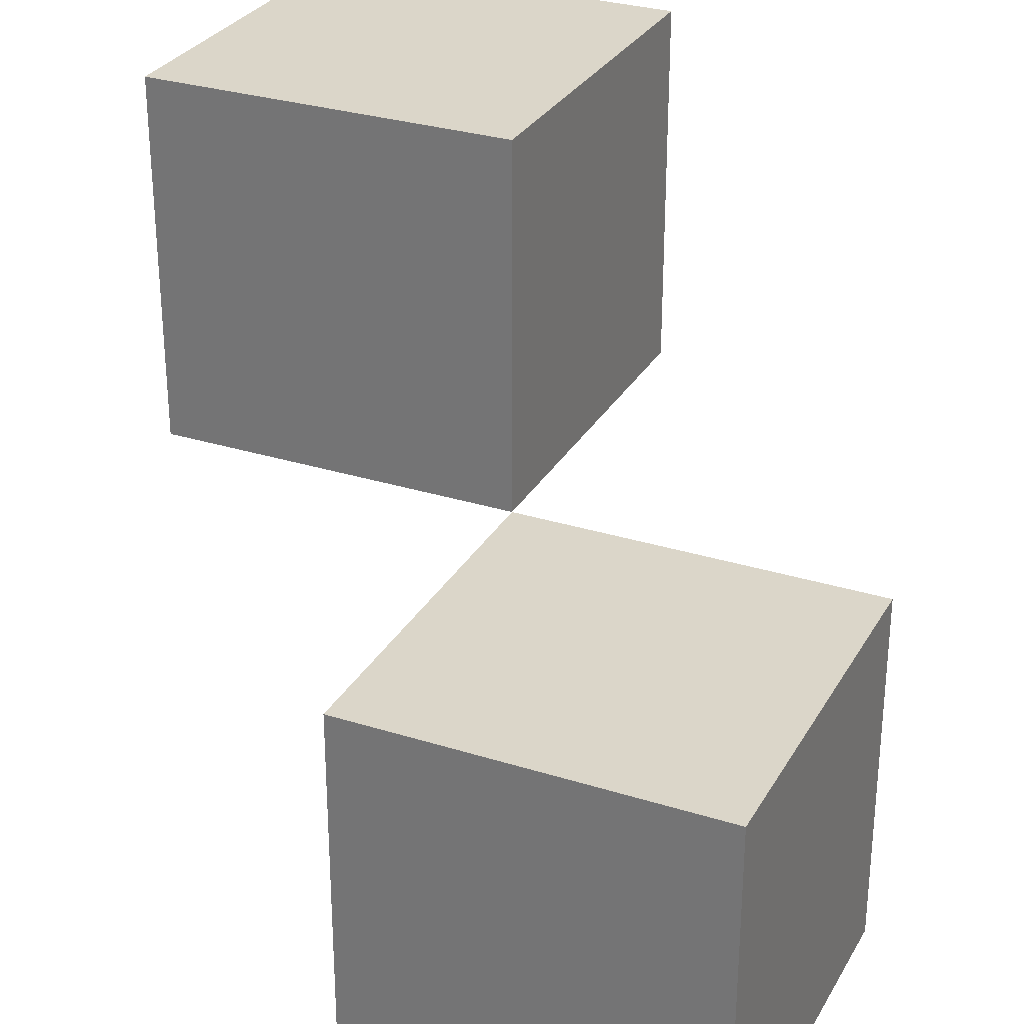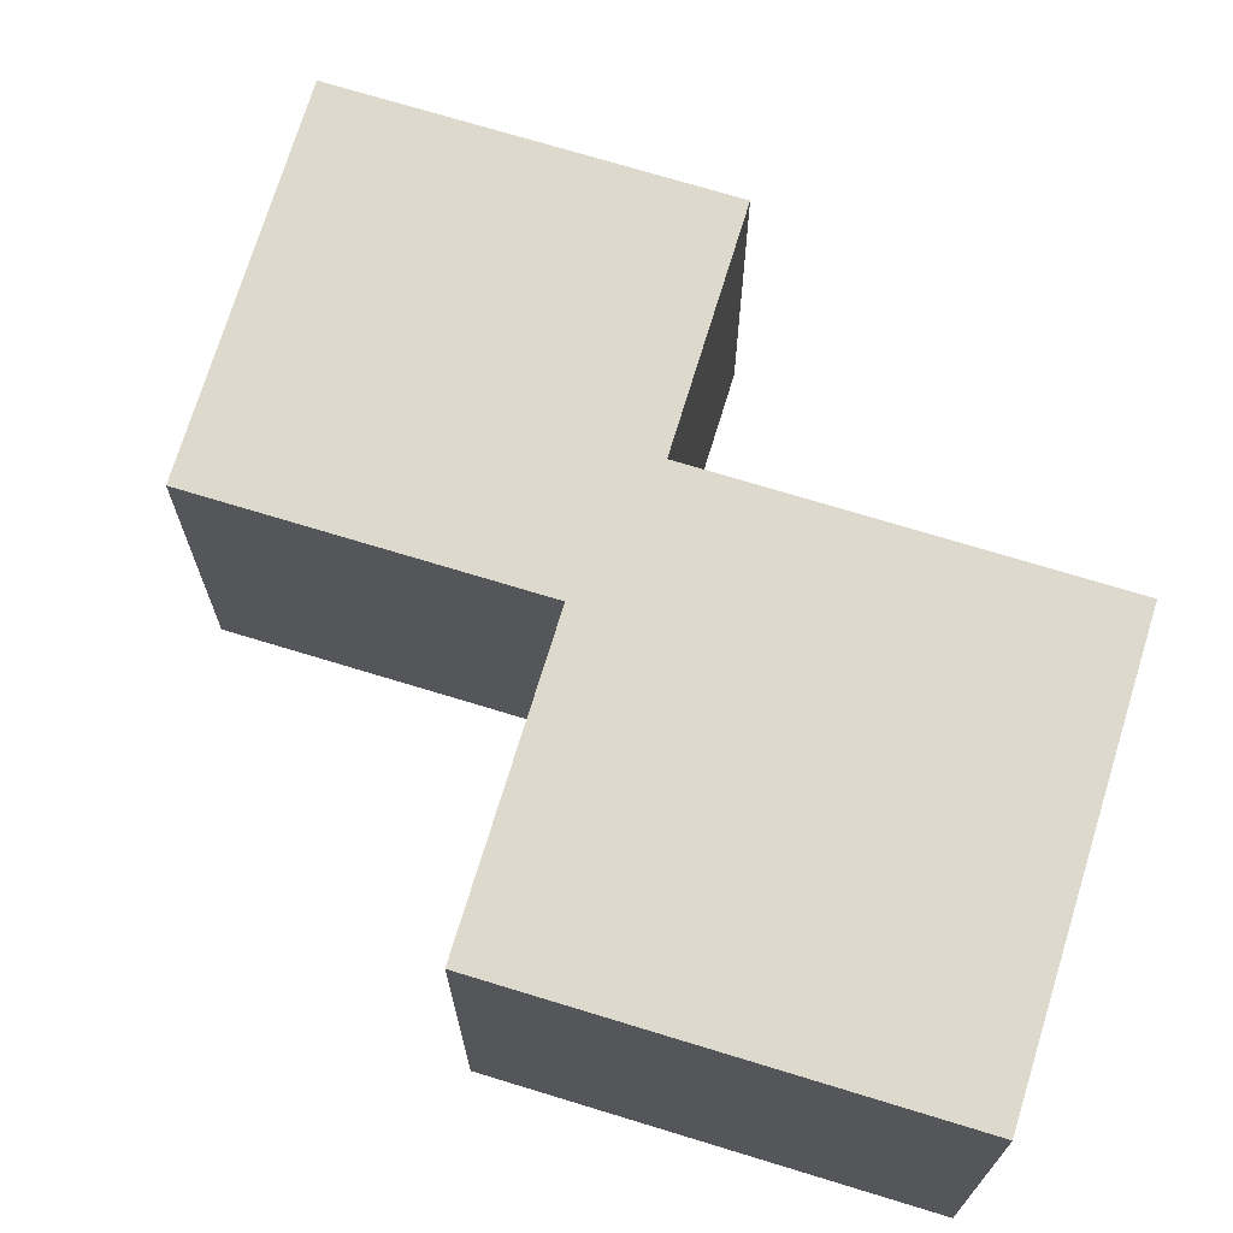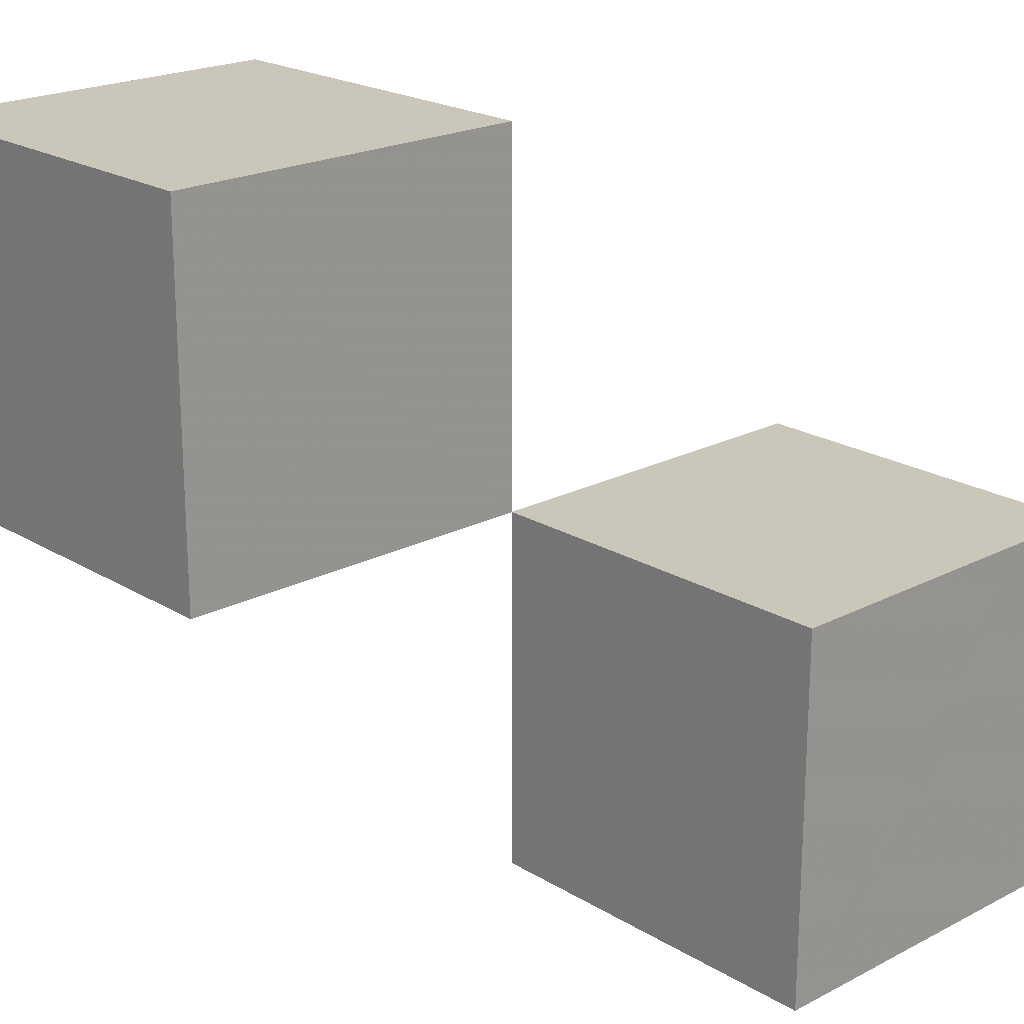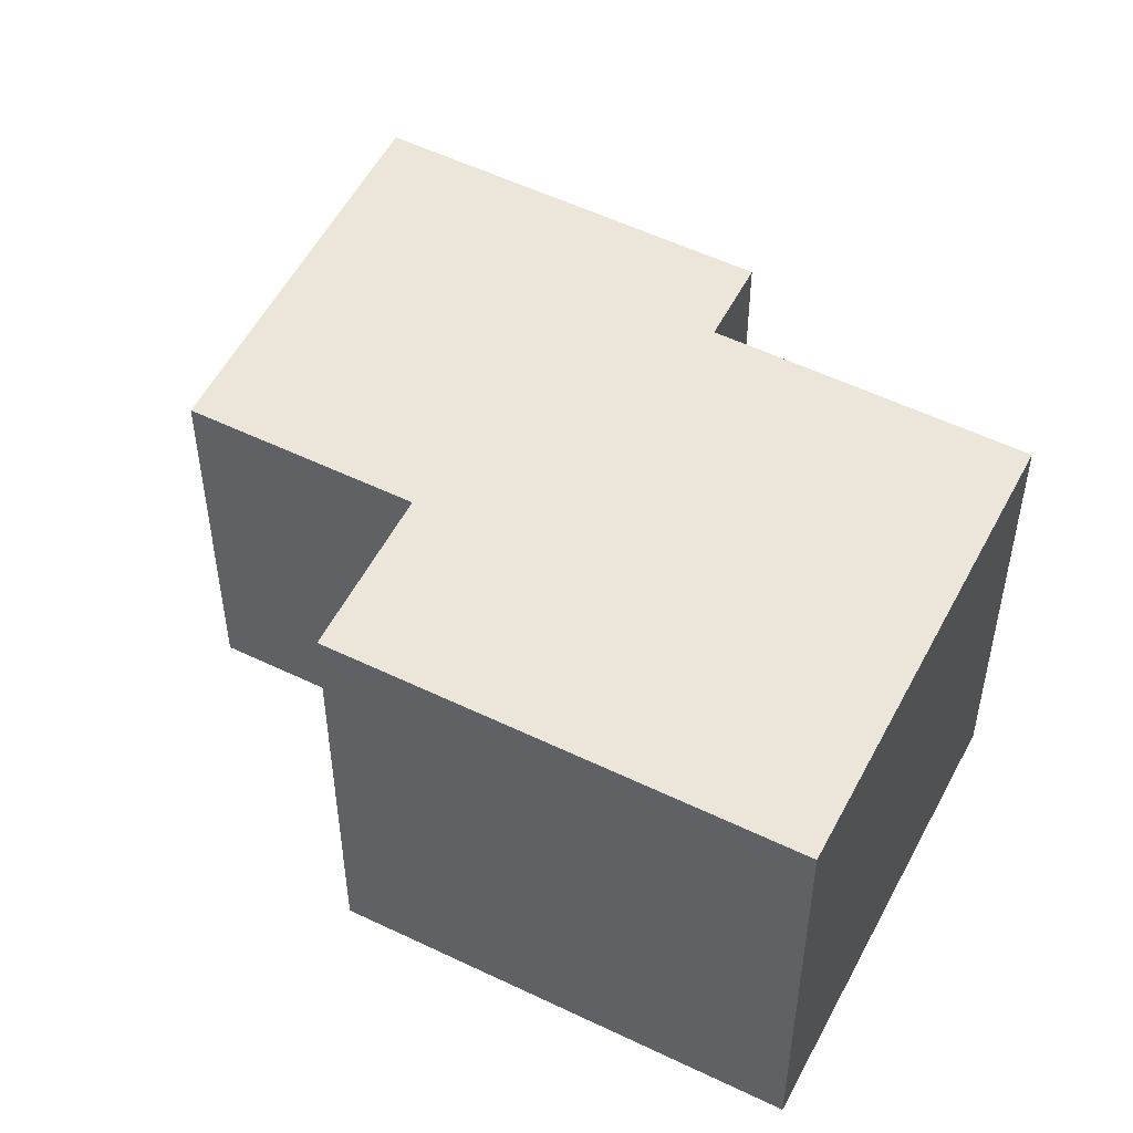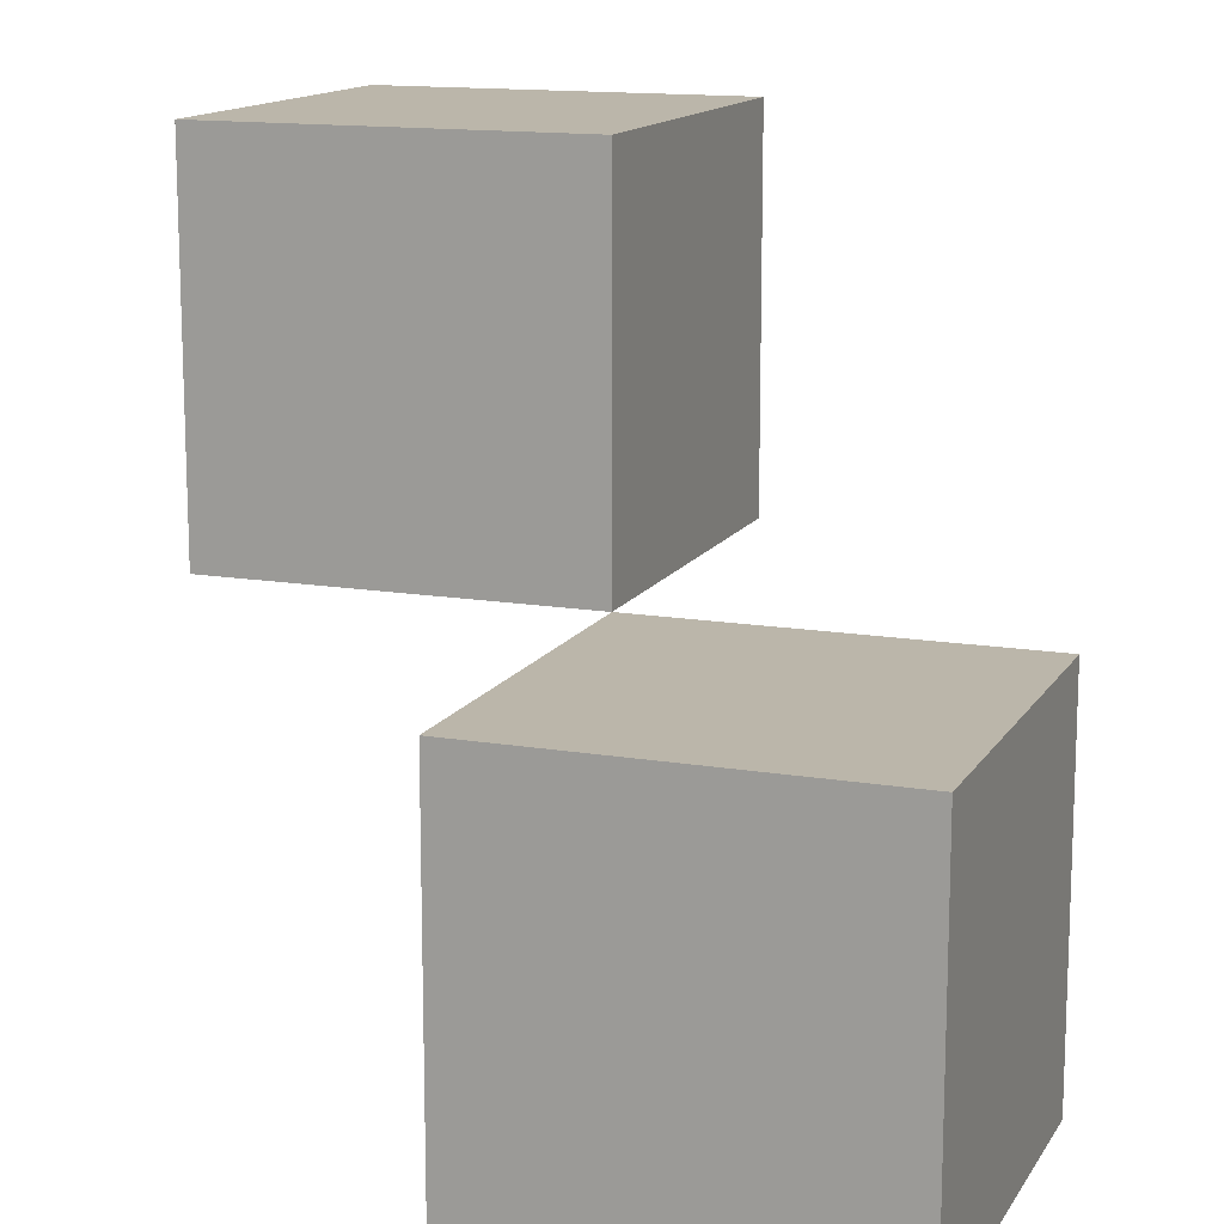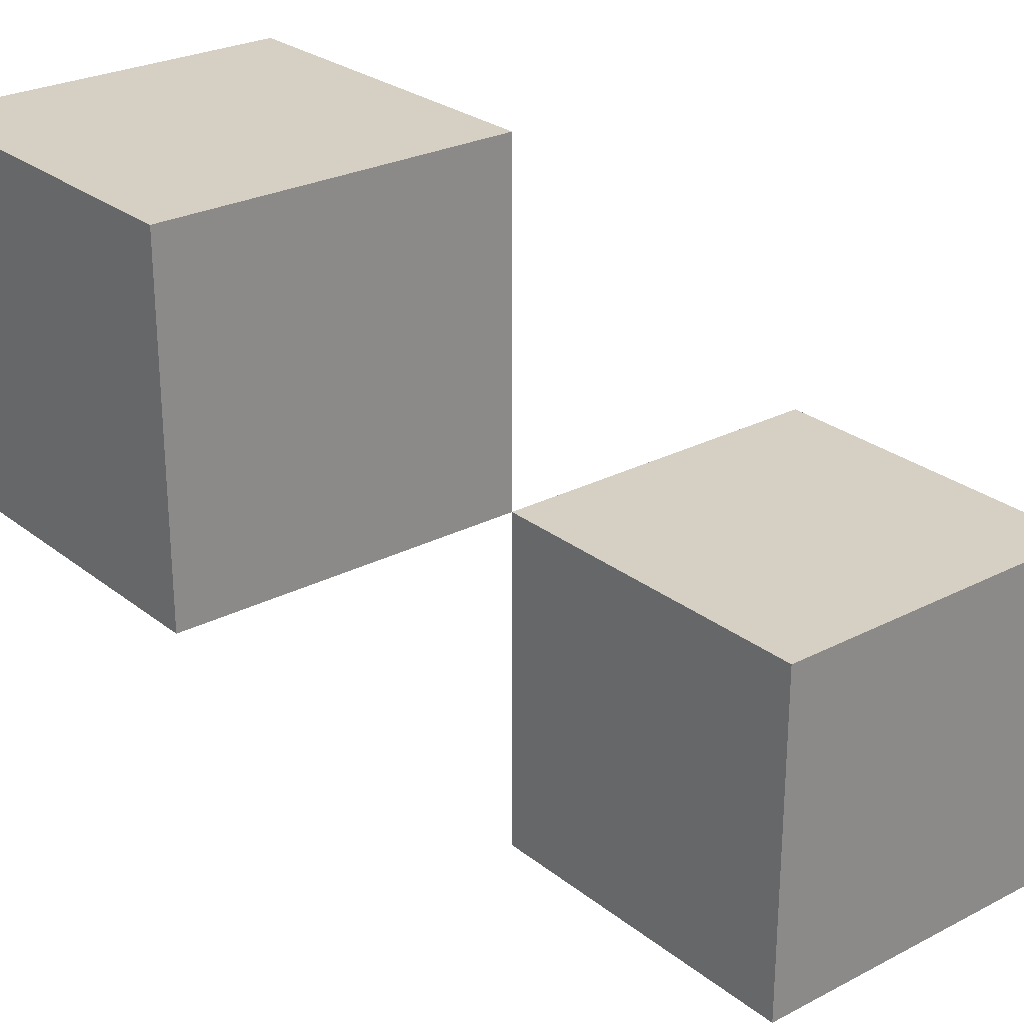
<metadata>
{"format":"obj","ext":"obj","renderer":"f3d","projection":"perspective","resolution":1024,"background":"white","views":[{"elev":29.7,"azim":-65.2,"up":"+Z"},{"elev":72.0,"azim":107.0,"up":"+Z"},{"elev":21.1,"azim":-132.8,"up":"+Z"},{"elev":54.3,"azim":27.1,"up":"+Y"},{"elev":13.9,"azim":-159.4,"up":"+Y"},{"elev":26.4,"azim":140.8,"up":"+Y"}]}
</metadata>
<code>
v 0 0 0
v 1 0 0
v 1 1 0
v 0 1 0
v 0 0 1
v 1 0 1
v 1 1 1
v 0 1 1
v 2 1 1
v 2 2 1
v 1 2 1
v 1 1 2
v 2 1 2
v 2 2 2
v 1 2 2
f 1 4 3 2
f 5 6 7 8
f 1 2 6 5
f 2 3 7 6
f 3 4 8 7
f 4 1 5 8
f 7 11 10 9
f 12 13 14 15
f 9 10 14 13
f 7 9 13 12
f 10 11 15 14
f 7 12 15 11

</code>
